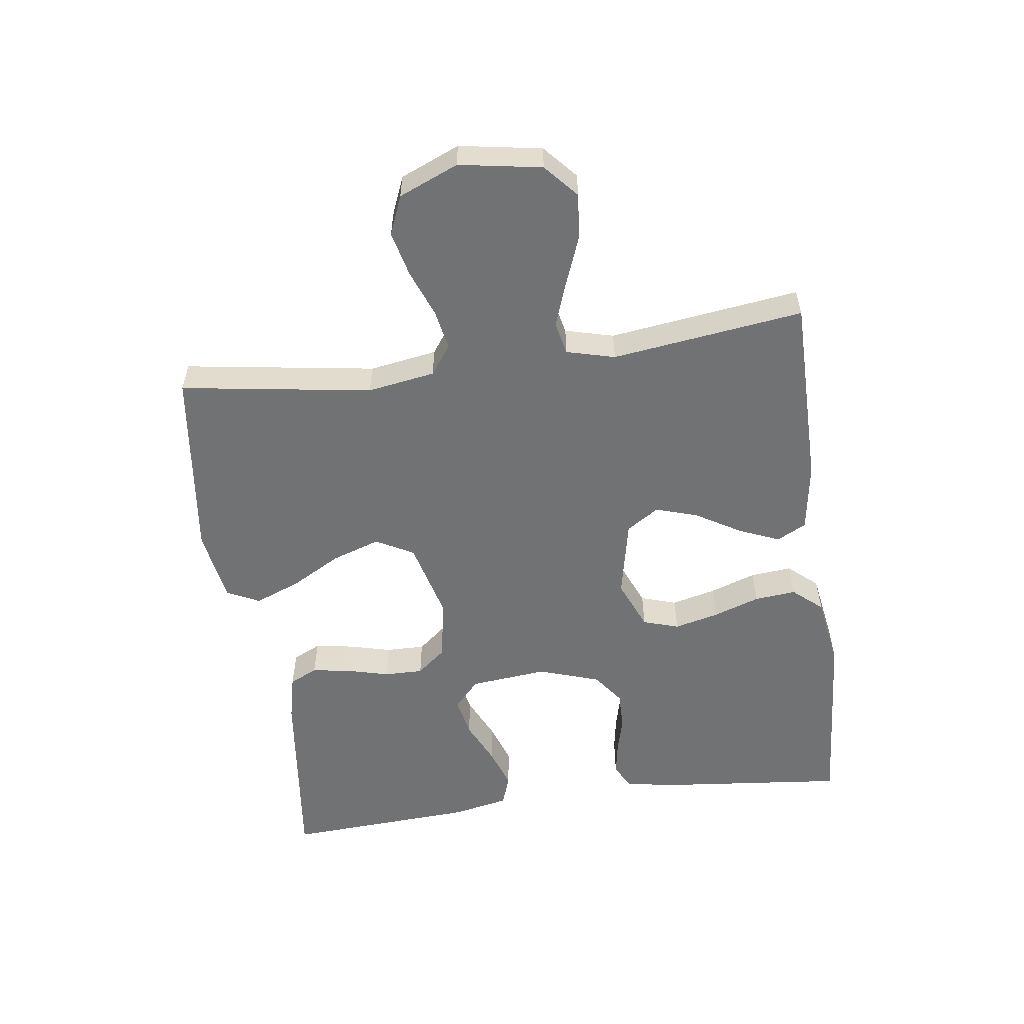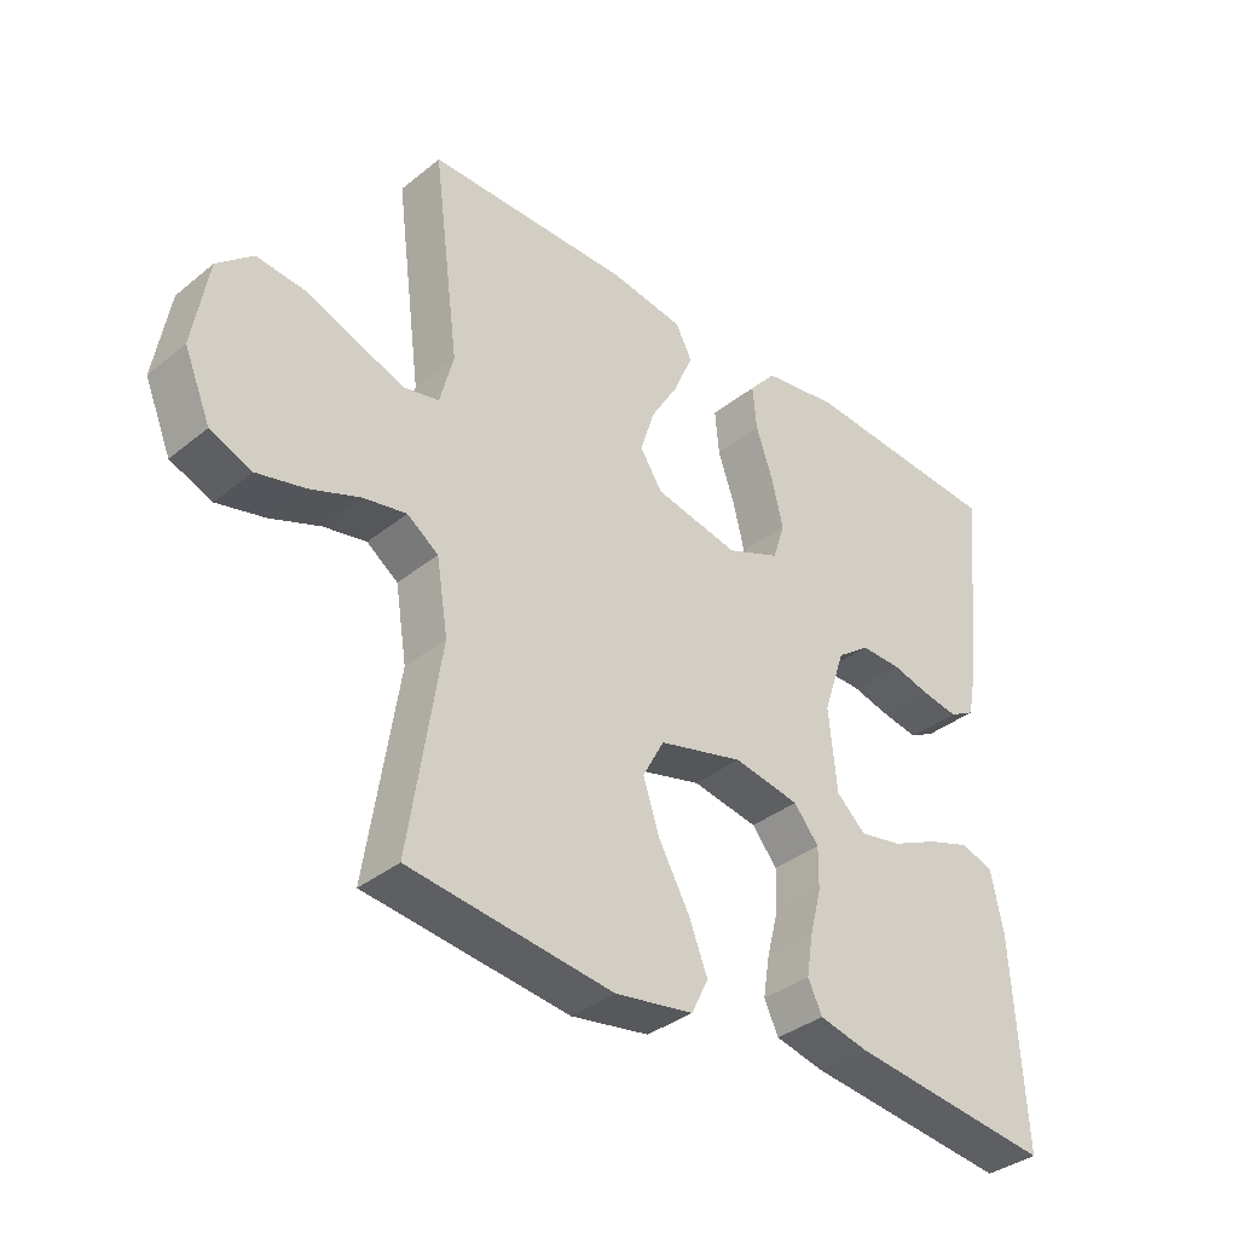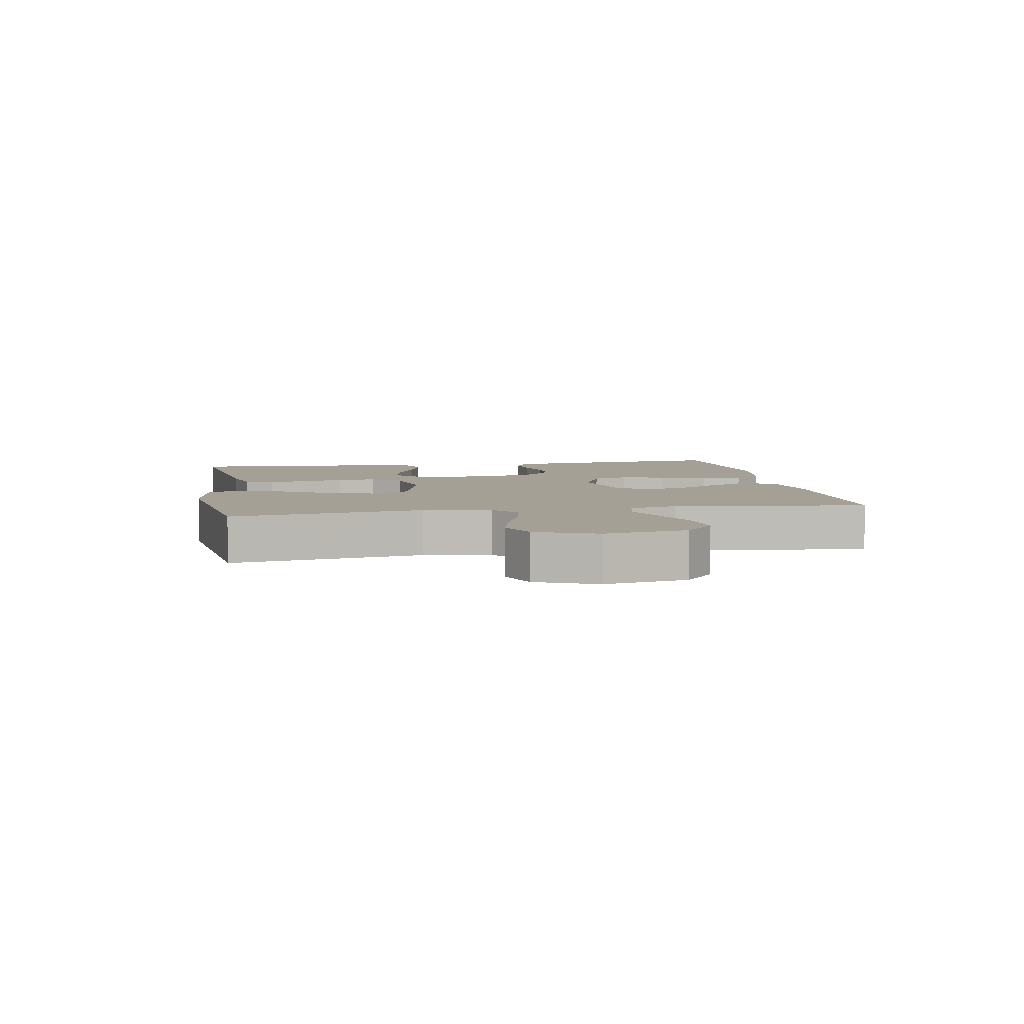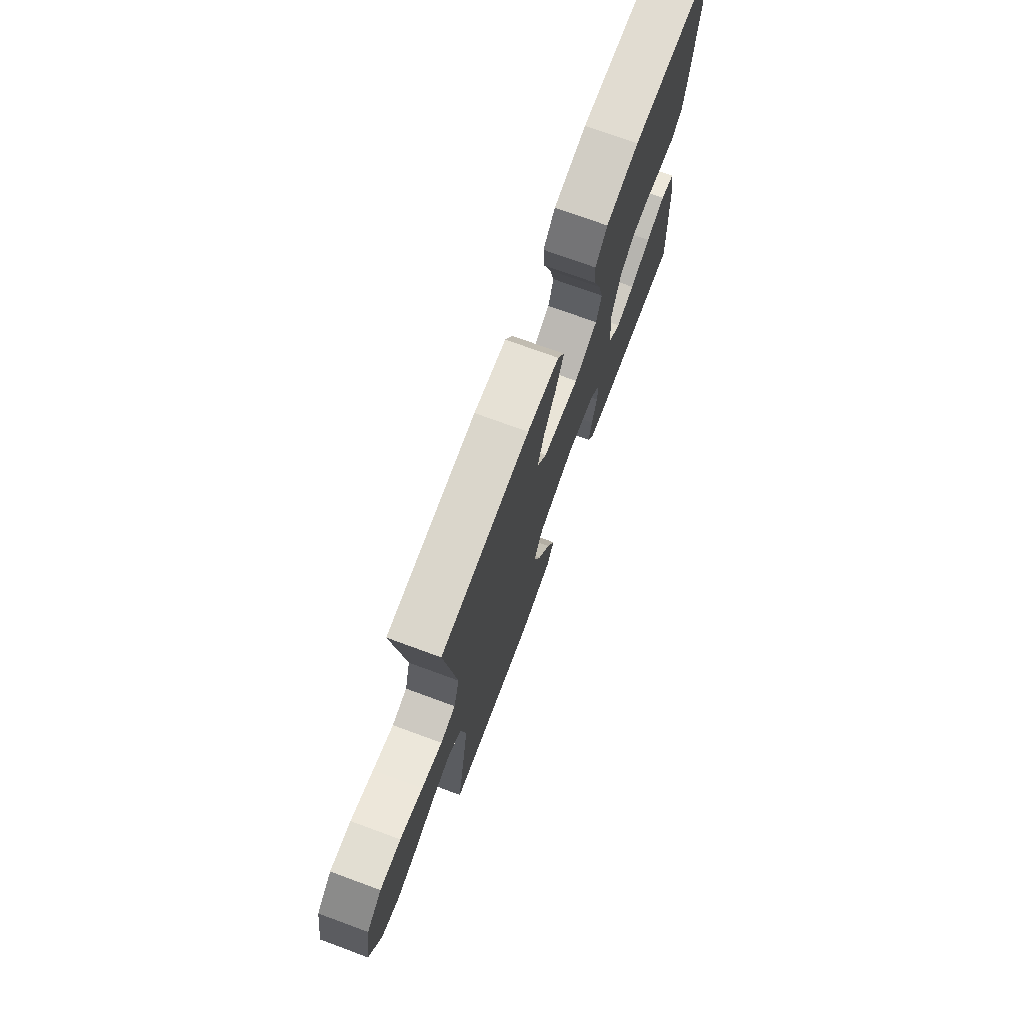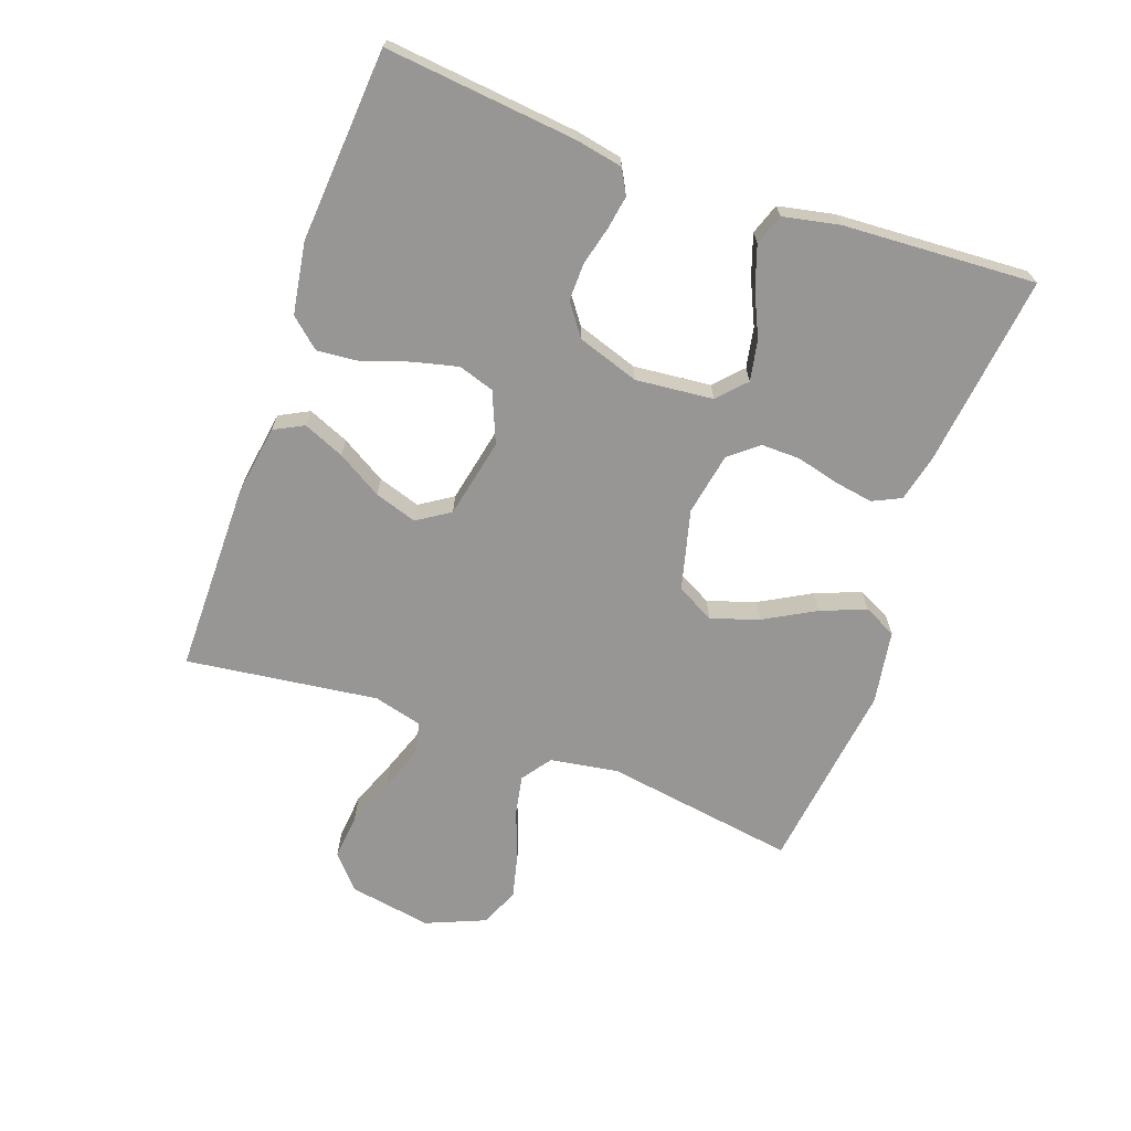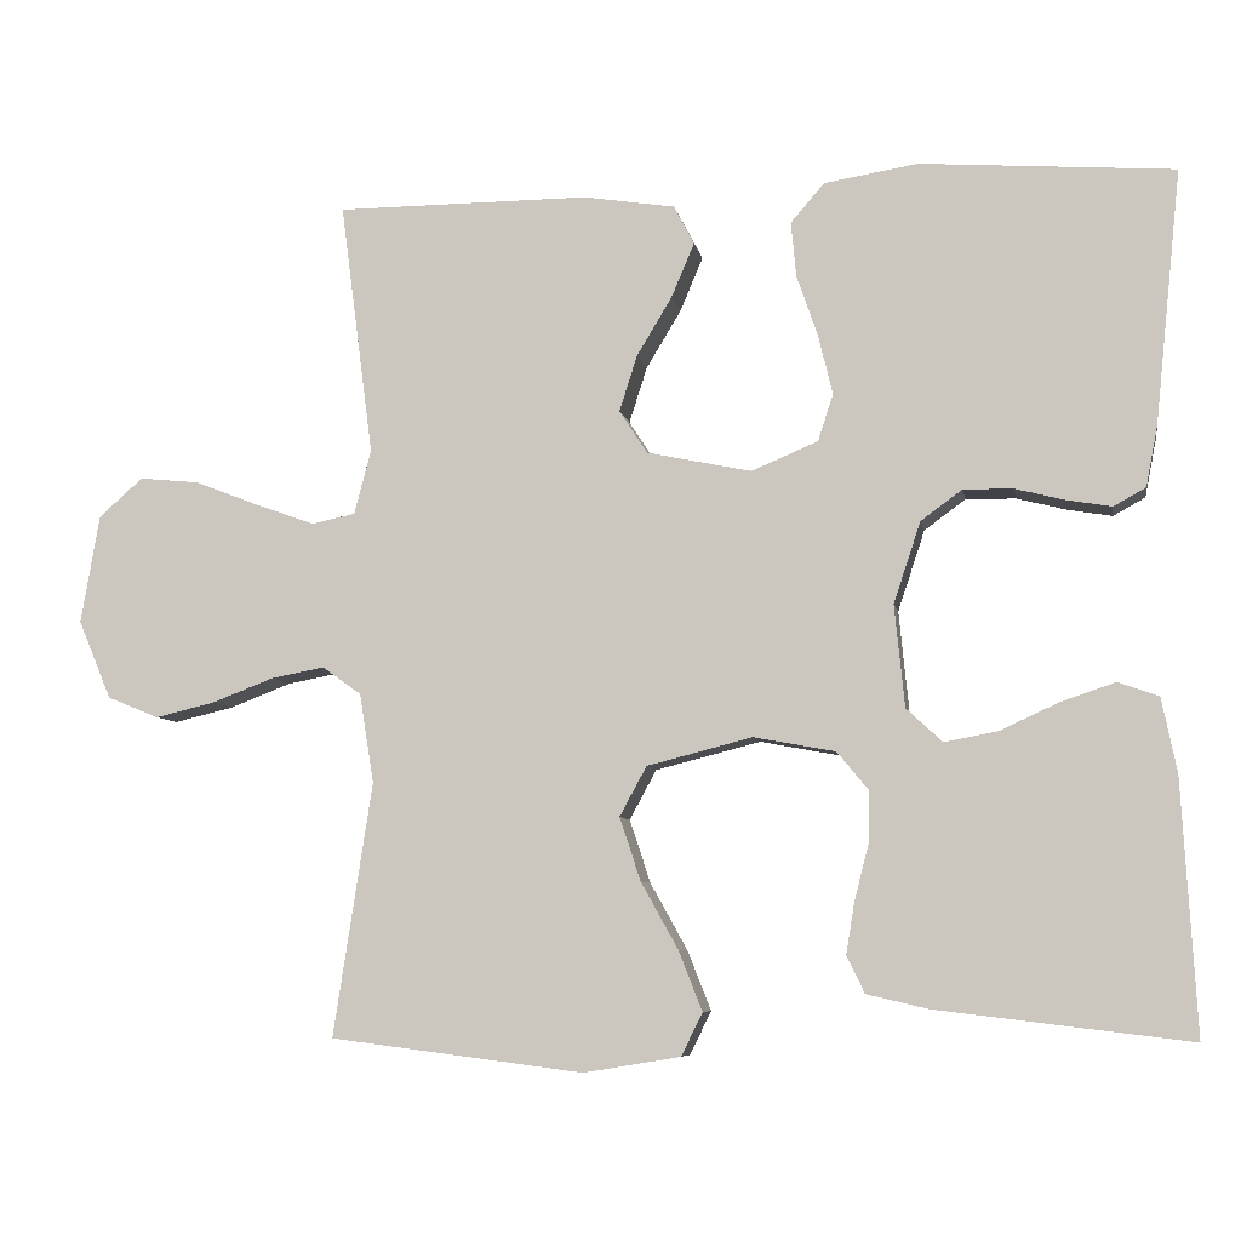
<metadata>
{"format":"obj","ext":"obj","renderer":"f3d","projection":"perspective","resolution":1024,"background":"white","views":[{"elev":-55.6,"azim":-82.1,"up":"+Y"},{"elev":-36.0,"azim":-43.6,"up":"+Z"},{"elev":5.7,"azim":-100.1,"up":"+Y"},{"elev":73.6,"azim":-69.8,"up":"+Z"},{"elev":-68.0,"azim":70.3,"up":"+Y"},{"elev":-7.0,"azim":10.0,"up":"+Z"}]}
</metadata>
<code>
v 0.5 0.07 -0.5
v 0.2 0.07 -0.464
v 0.127 0.07 -0.447
v 0.106 0.07 -0.403
v 0.116 0.07 -0.342
v 0.133 0.07 -0.276
v 0.134 0.07 -0.215
v 0.097 0.07 -0.17
v 0 0.07 -0.152
v -0.125 0.07 -0.184
v -0.157 0.07 -0.243
v -0.132 0.07 -0.318
v -0.088 0.07 -0.397
v -0.06 0.07 -0.468
v -0.085 0.07 -0.519
v -0.2 0.07 -0.538
v -0.5 0.07 -0.5
v -0.454 0.07 -0.2
v -0.471 0.07 -0.094
v -0.517 0.07 -0.061
v -0.58 0.07 -0.073
v -0.653 0.07 -0.101
v -0.724 0.07 -0.118
v -0.785 0.07 -0.093
v -0.824 0.07 0
v -0.802 0.07 0.129
v -0.75 0.07 0.175
v -0.679 0.07 0.168
v -0.602 0.07 0.138
v -0.532 0.07 0.113
v -0.481 0.07 0.124
v -0.461 0.07 0.2
v -0.5 0.07 0.5
v -0.2 0.07 0.501
v -0.091 0.07 0.484
v -0.067 0.07 0.438
v -0.094 0.07 0.374
v -0.136 0.07 0.304
v -0.157 0.07 0.238
v -0.124 0.07 0.187
v 0 0.07 0.161
v 0.079 0.07 0.194
v 0.097 0.07 0.25
v 0.08 0.07 0.32
v 0.055 0.07 0.393
v 0.049 0.07 0.458
v 0.089 0.07 0.504
v 0.2 0.07 0.522
v 0.5 0.07 0.5
v 0.469 0.07 0.2
v 0.455 0.07 0.128
v 0.417 0.07 0.107
v 0.364 0.07 0.116
v 0.305 0.07 0.131
v 0.246 0.07 0.132
v 0.197 0.07 0.096
v 0.165 0.07 0
v 0.177 0.07 -0.121
v 0.22 0.07 -0.161
v 0.283 0.07 -0.149
v 0.352 0.07 -0.117
v 0.417 0.07 -0.095
v 0.465 0.07 -0.112
v 0.483 0.07 -0.2
v 0.5 0 -0.5
v 0.2 0 -0.464
v 0.127 0 -0.447
v 0.106 0 -0.403
v 0.116 0 -0.342
v 0.133 0 -0.276
v 0.134 0 -0.215
v 0.097 0 -0.17
v 0 0 -0.152
v -0.125 0 -0.184
v -0.157 0 -0.243
v -0.132 0 -0.318
v -0.088 0 -0.397
v -0.06 0 -0.468
v -0.085 0 -0.519
v -0.2 0 -0.538
v -0.5 0 -0.5
v -0.454 0 -0.2
v -0.471 0 -0.094
v -0.517 0 -0.061
v -0.58 0 -0.073
v -0.653 0 -0.101
v -0.724 0 -0.118
v -0.785 0 -0.093
v -0.824 0 0
v -0.802 0 0.129
v -0.75 0 0.175
v -0.679 0 0.168
v -0.602 0 0.138
v -0.532 0 0.113
v -0.481 0 0.124
v -0.461 0 0.2
v -0.5 0 0.5
v -0.2 0 0.501
v -0.091 0 0.484
v -0.067 0 0.438
v -0.094 0 0.374
v -0.136 0 0.304
v -0.157 0 0.238
v -0.124 0 0.187
v 0 0 0.161
v 0.079 0 0.194
v 0.097 0 0.25
v 0.08 0 0.32
v 0.055 0 0.393
v 0.049 0 0.458
v 0.089 0 0.504
v 0.2 0 0.522
v 0.5 0 0.5
v 0.469 0 0.2
v 0.455 0 0.128
v 0.417 0 0.107
v 0.364 0 0.116
v 0.305 0 0.131
v 0.246 0 0.132
v 0.197 0 0.096
v 0.165 0 0
v 0.177 0 -0.121
v 0.22 0 -0.161
v 0.283 0 -0.149
v 0.352 0 -0.117
v 0.417 0 -0.095
v 0.465 0 -0.112
v 0.483 0 -0.2
f 4 5 6
f 3 4 6
f 2 3 6
f 1 2 6
f 64 1 6
f 63 64 6
f 62 63 6
f 61 62 6
f 60 61 6
f 59 60 6 7
f 58 59 7 8
f 57 58 8 9
f 56 57 9 10
f 52 53 54
f 51 52 54
f 50 51 54
f 49 50 54
f 48 49 54
f 47 48 54
f 46 47 54
f 45 46 54
f 44 45 54
f 43 44 54 55
f 42 43 55 56
f 36 37 38
f 35 36 38
f 34 35 38
f 33 34 38
f 32 33 38
f 31 32 38 39
f 27 28 29
f 26 27 29
f 25 26 29
f 24 25 29
f 23 24 29
f 22 23 29
f 21 22 29
f 20 21 29 30
f 19 20 30 31
f 16 17 18
f 15 16 18
f 14 15 18
f 13 14 18
f 12 13 18
f 18 19 31
f 12 18 31
f 11 12 31
f 41 42 56 10
f 31 39 40
f 11 31 40
f 10 11 40
f 10 40 41
f 70 69 68
f 70 68 67
f 70 67 66
f 70 66 65
f 70 65 128
f 70 128 127
f 70 127 126
f 70 126 125
f 70 125 124
f 71 70 124 123
f 72 71 123 122
f 73 72 122 121
f 74 73 121 120
f 118 117 116
f 118 116 115
f 118 115 114
f 118 114 113
f 118 113 112
f 118 112 111
f 118 111 110
f 118 110 109
f 118 109 108
f 119 118 108 107
f 120 119 107 106
f 102 101 100
f 102 100 99
f 102 99 98
f 102 98 97
f 102 97 96
f 103 102 96 95
f 93 92 91
f 93 91 90
f 93 90 89
f 93 89 88
f 93 88 87
f 93 87 86
f 93 86 85
f 94 93 85 84
f 95 94 84 83
f 82 81 80
f 82 80 79
f 82 79 78
f 82 78 77
f 82 77 76
f 95 83 82
f 95 82 76
f 95 76 75
f 74 120 106 105
f 104 103 95
f 104 95 75
f 104 75 74
f 105 104 74
f 1 65 66 2
f 2 66 67 3
f 3 67 68 4
f 4 68 69 5
f 5 69 70 6
f 6 70 71 7
f 7 71 72 8
f 8 72 73 9
f 9 73 74 10
f 10 74 75 11
f 11 75 76 12
f 12 76 77 13
f 13 77 78 14
f 14 78 79 15
f 15 79 80 16
f 16 80 81 17
f 17 81 82 18
f 18 82 83 19
f 19 83 84 20
f 20 84 85 21
f 21 85 86 22
f 22 86 87 23
f 23 87 88 24
f 24 88 89 25
f 25 89 90 26
f 26 90 91 27
f 27 91 92 28
f 28 92 93 29
f 29 93 94 30
f 30 94 95 31
f 31 95 96 32
f 32 96 97 33
f 33 97 98 34
f 34 98 99 35
f 35 99 100 36
f 36 100 101 37
f 37 101 102 38
f 38 102 103 39
f 39 103 104 40
f 40 104 105 41
f 41 105 106 42
f 42 106 107 43
f 43 107 108 44
f 44 108 109 45
f 45 109 110 46
f 46 110 111 47
f 47 111 112 48
f 48 112 113 49
f 49 113 114 50
f 50 114 115 51
f 51 115 116 52
f 52 116 117 53
f 53 117 118 54
f 54 118 119 55
f 55 119 120 56
f 56 120 121 57
f 57 121 122 58
f 58 122 123 59
f 59 123 124 60
f 60 124 125 61
f 61 125 126 62
f 62 126 127 63
f 63 127 128 64
f 64 128 65 1

</code>
